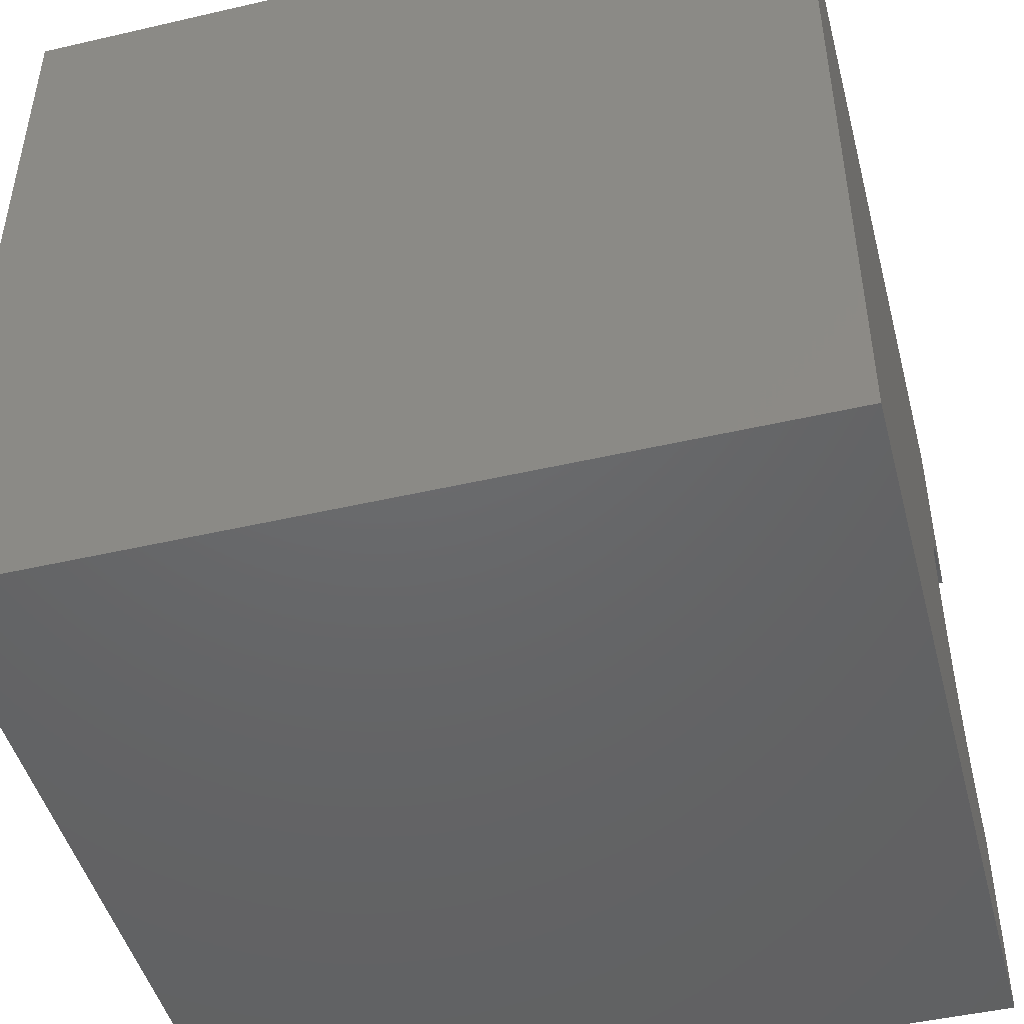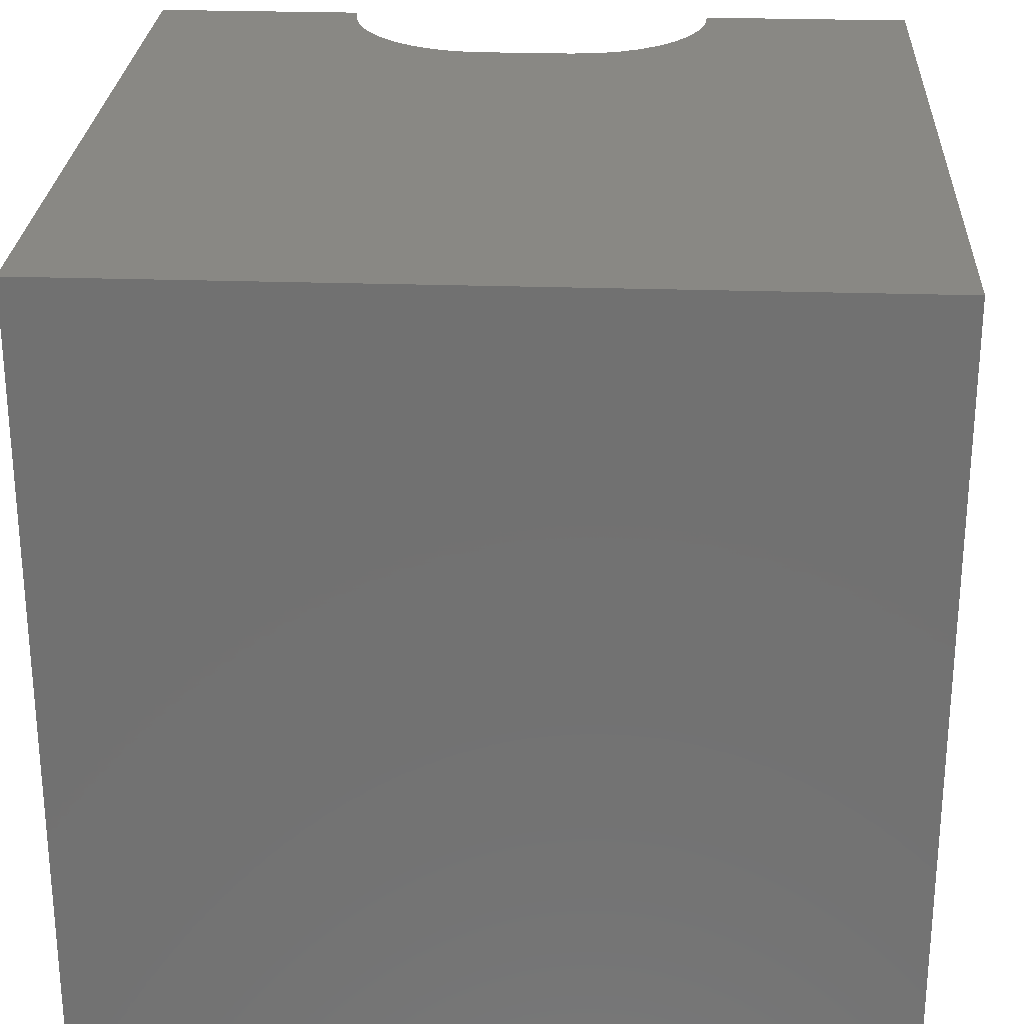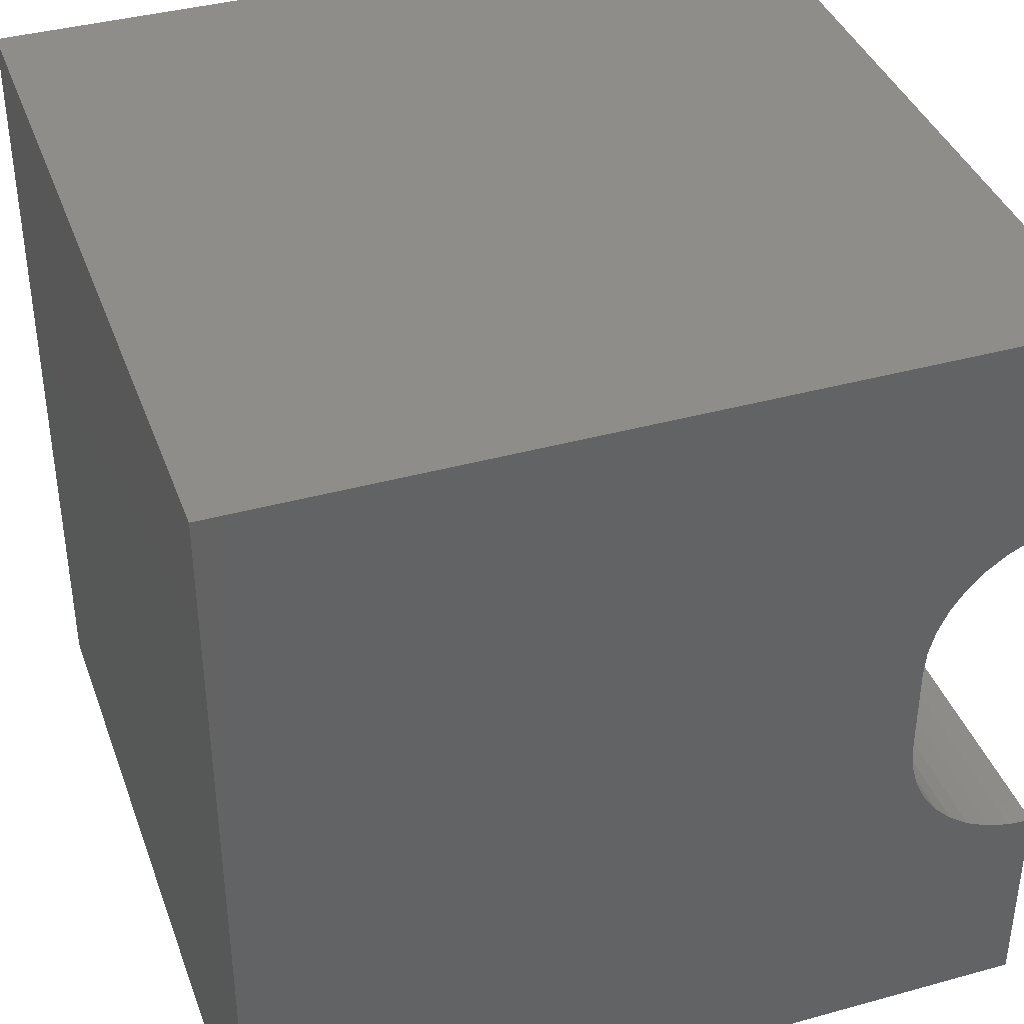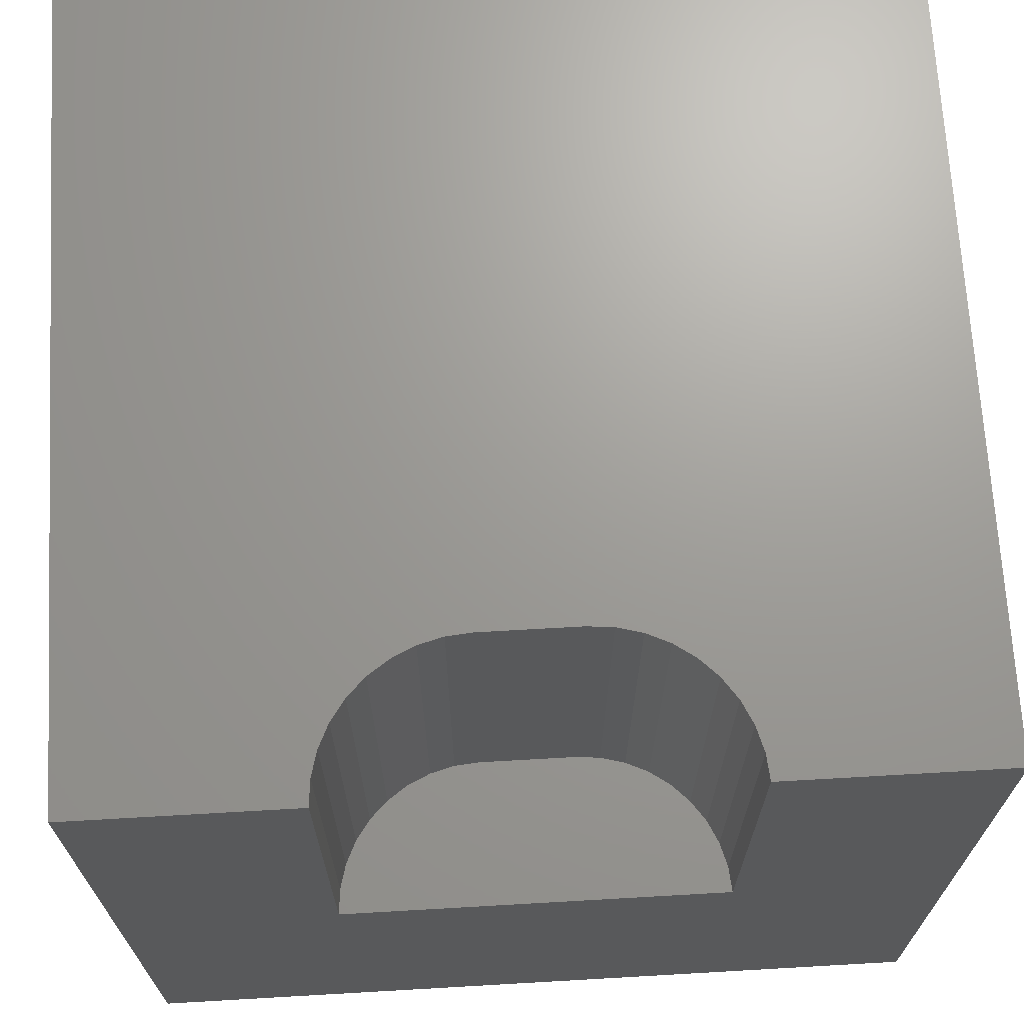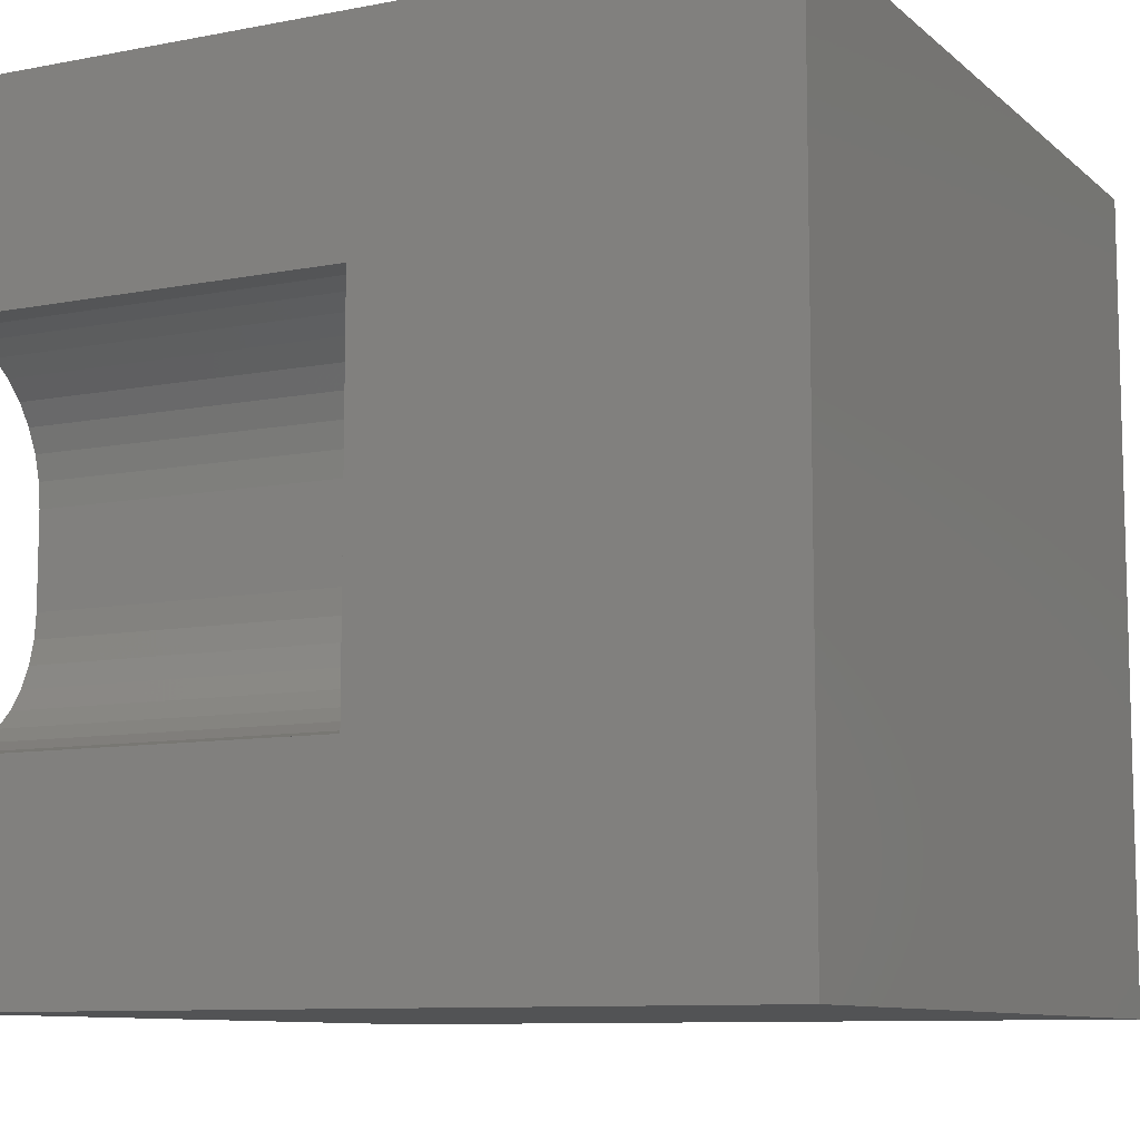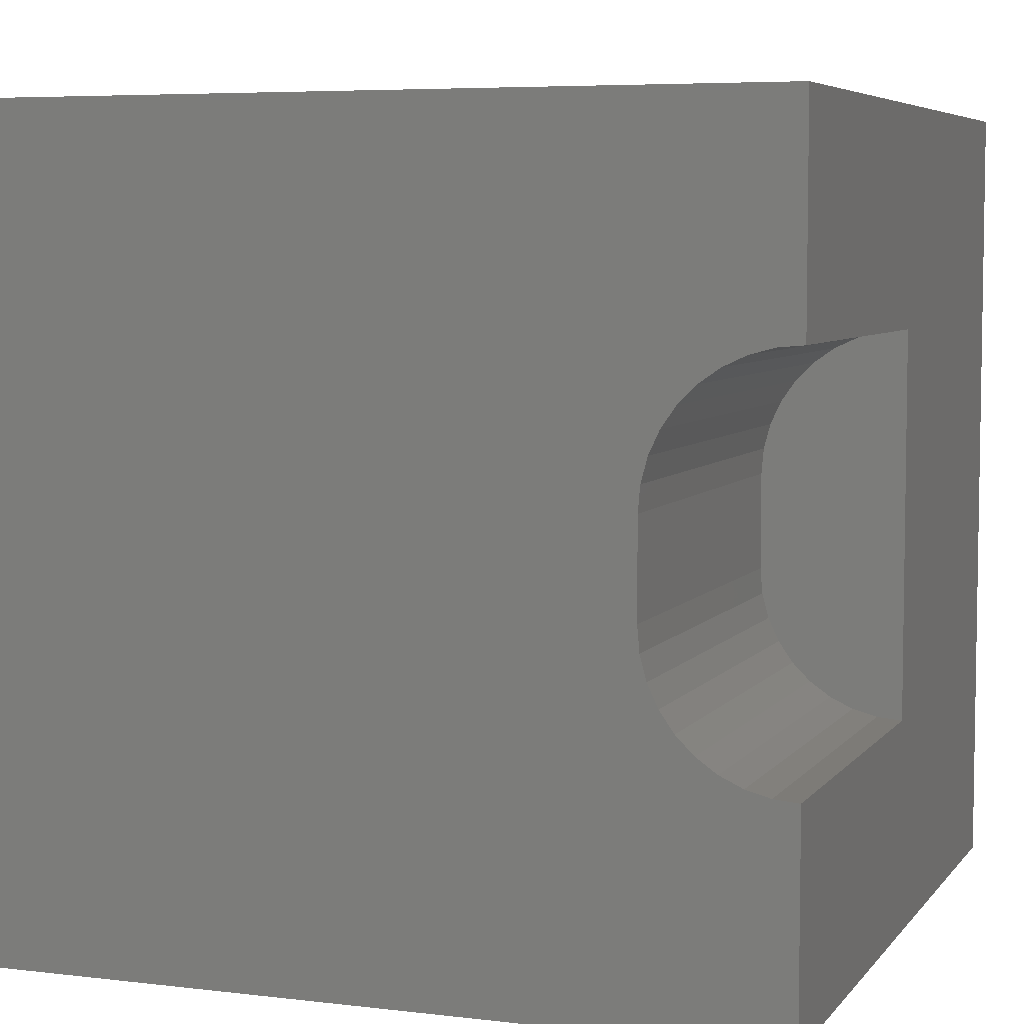
<metadata>
{"format":"stl","ext":"stl","renderer":"f3d","projection":"perspective","resolution":1024,"background":"white","views":[{"elev":-47.0,"azim":-75.3,"up":"+Y"},{"elev":26.2,"azim":-87.0,"up":"+Z"},{"elev":38.9,"azim":-19.1,"up":"+Y"},{"elev":69.1,"azim":86.7,"up":"+Z"},{"elev":-9.5,"azim":116.9,"up":"+Y"},{"elev":5.9,"azim":20.1,"up":"+Y"}]}
</metadata>
<code>
# stl→obj: 48 verts, 92 faces
v 0 10 10
v 0 10 0
v 0 0 10
v 0 0 0
v 9.691 7.331 10
v 10 7.358 10
v 10 10 10
v 8.858 3.058 10
v 8.639 3.277 10
v 8.461 3.53 10
v 8.33 3.811 10
v 10 2.642 10
v 9.691 2.669 10
v 10 0 10
v 9.392 2.749 10
v 9.112 2.88 10
v 8.25 5.89 10
v 8.33 6.189 10
v 8.461 6.47 10
v 8.639 6.723 10
v 8.858 6.942 10
v 9.112 7.12 10
v 9.392 7.251 10
v 8.25 4.11 10
v 8.223 4.419 10
v 8.223 5.581 10
v 10 2.642 4.965
v 10 0 0
v 10 7.358 4.965
v 10 10 0
v 8.223 4.419 4.965
v 8.25 4.11 4.965
v 8.33 3.811 4.965
v 8.461 3.53 4.965
v 8.639 3.277 4.965
v 8.858 3.058 4.965
v 9.112 2.88 4.965
v 9.392 2.749 4.965
v 9.691 2.669 4.965
v 9.691 7.331 4.965
v 9.392 7.251 4.965
v 9.112 7.12 4.965
v 8.858 6.942 4.965
v 8.639 6.723 4.965
v 8.461 6.47 4.965
v 8.33 6.189 4.965
v 8.25 5.89 4.965
v 8.223 5.581 4.965
f 1 2 3
f 3 2 4
f 5 6 7
f 8 9 3
f 3 9 10
f 3 10 11
f 12 13 14
f 14 13 15
f 14 15 3
f 3 15 16
f 3 16 8
f 17 18 1
f 1 18 19
f 1 19 20
f 20 21 1
f 1 21 22
f 1 22 7
f 7 22 23
f 7 23 5
f 11 24 3
f 3 24 25
f 3 25 1
f 1 25 26
f 1 26 17
f 12 14 27
f 27 14 28
f 27 28 29
f 29 28 30
f 29 30 6
f 6 30 7
f 2 30 4
f 4 30 28
f 7 30 1
f 1 30 2
f 28 14 4
f 4 14 3
f 31 25 24
f 31 24 32
f 32 24 11
f 32 11 33
f 33 11 10
f 33 10 34
f 34 10 9
f 34 9 35
f 35 9 8
f 35 8 36
f 36 8 16
f 36 16 37
f 37 16 15
f 37 15 38
f 38 15 13
f 38 13 39
f 39 13 12
f 39 12 27
f 29 6 5
f 29 5 40
f 40 5 23
f 40 23 41
f 41 23 22
f 41 22 42
f 42 22 21
f 42 21 43
f 43 21 20
f 43 20 44
f 44 20 19
f 44 19 45
f 45 19 18
f 45 18 46
f 46 18 17
f 46 17 47
f 47 17 26
f 47 26 48
f 44 45 46
f 31 27 48
f 48 27 29
f 48 29 40
f 40 41 48
f 48 41 42
f 48 42 47
f 47 42 46
f 46 42 43
f 46 43 44
f 31 32 27
f 27 32 33
f 27 33 34
f 37 34 36
f 36 34 35
f 37 38 34
f 34 38 39
f 34 39 27
f 31 48 25
f 25 48 26

</code>
